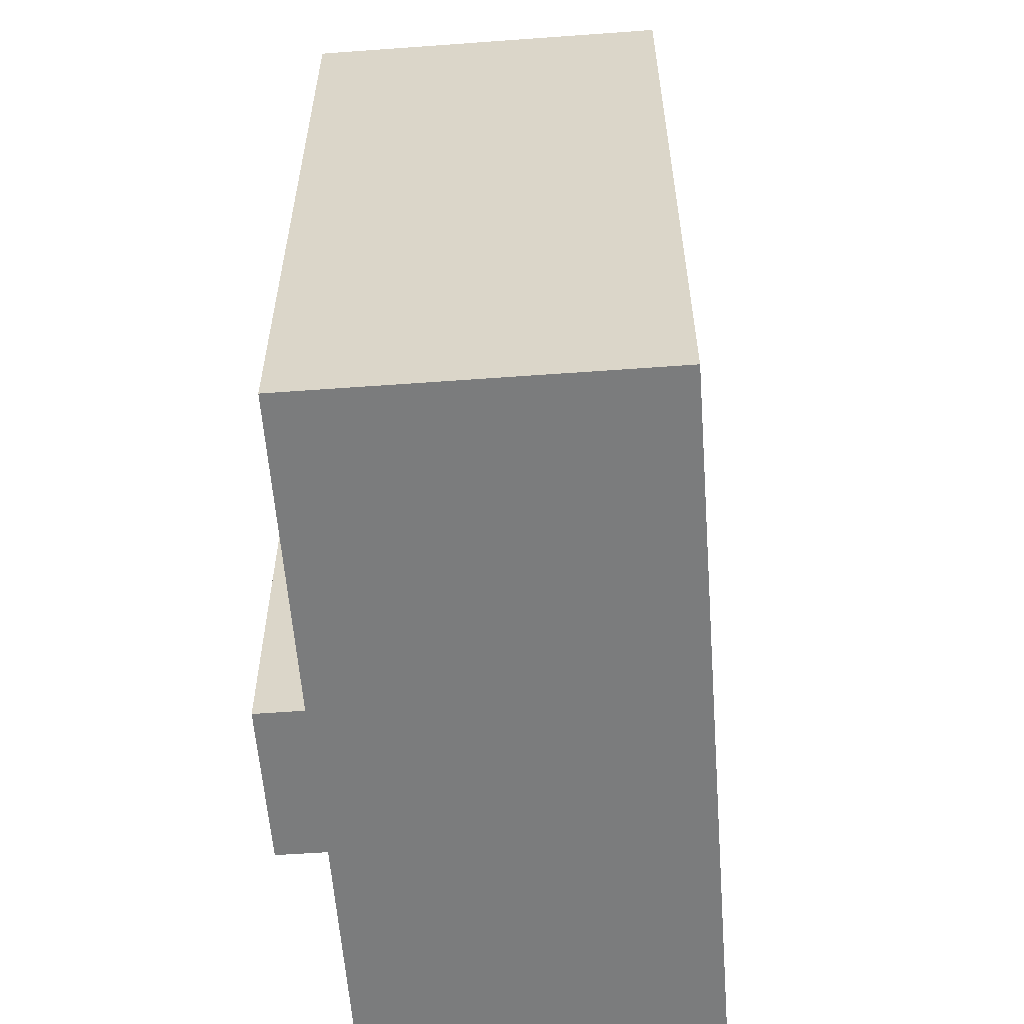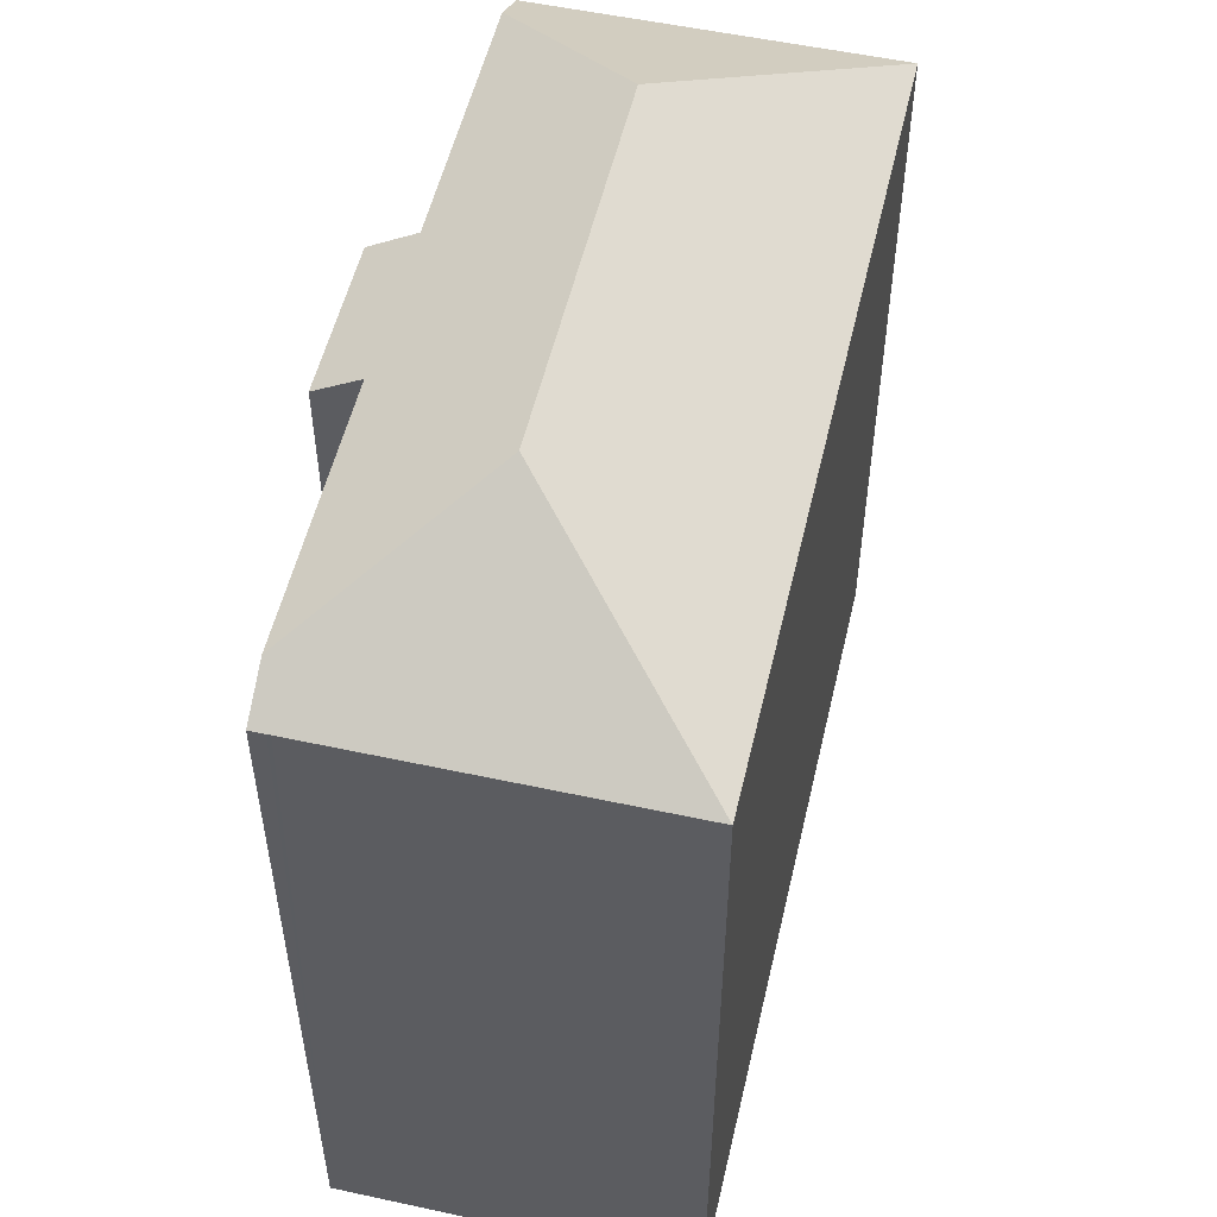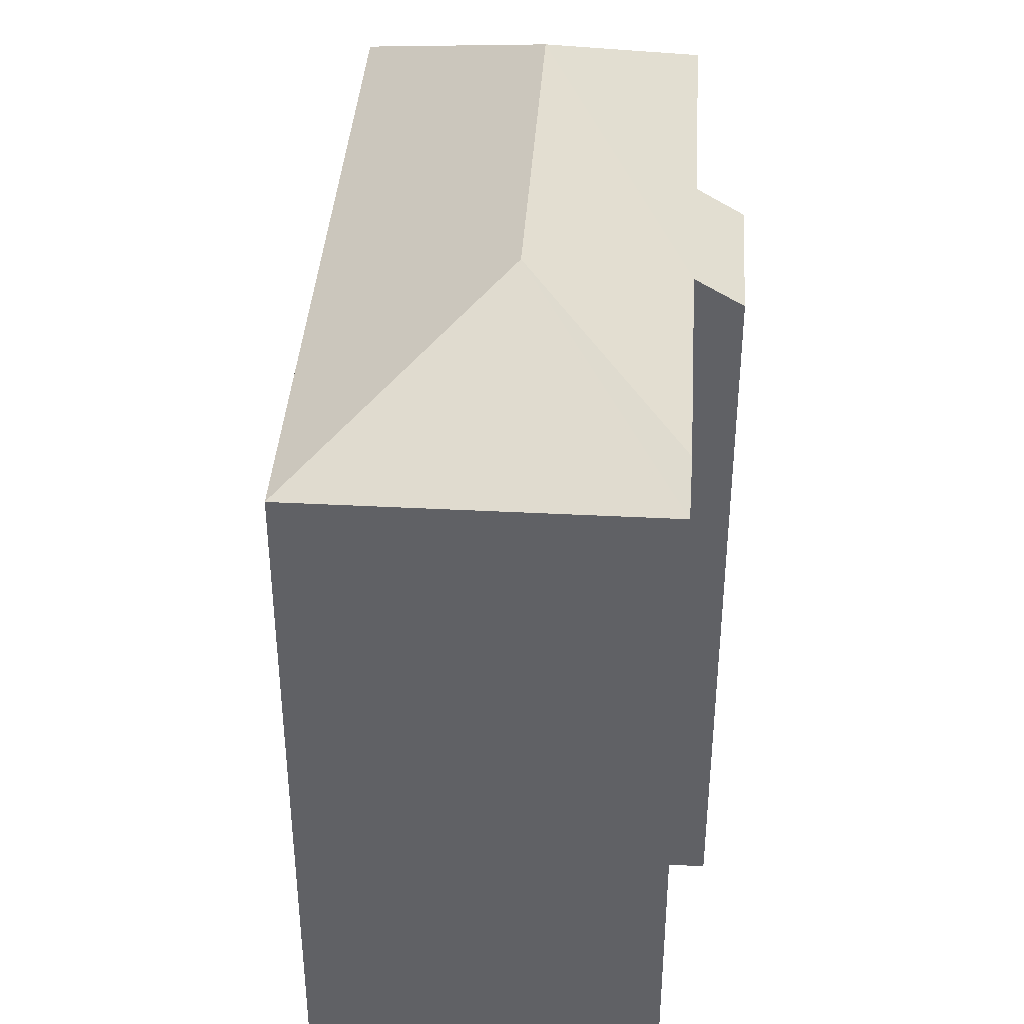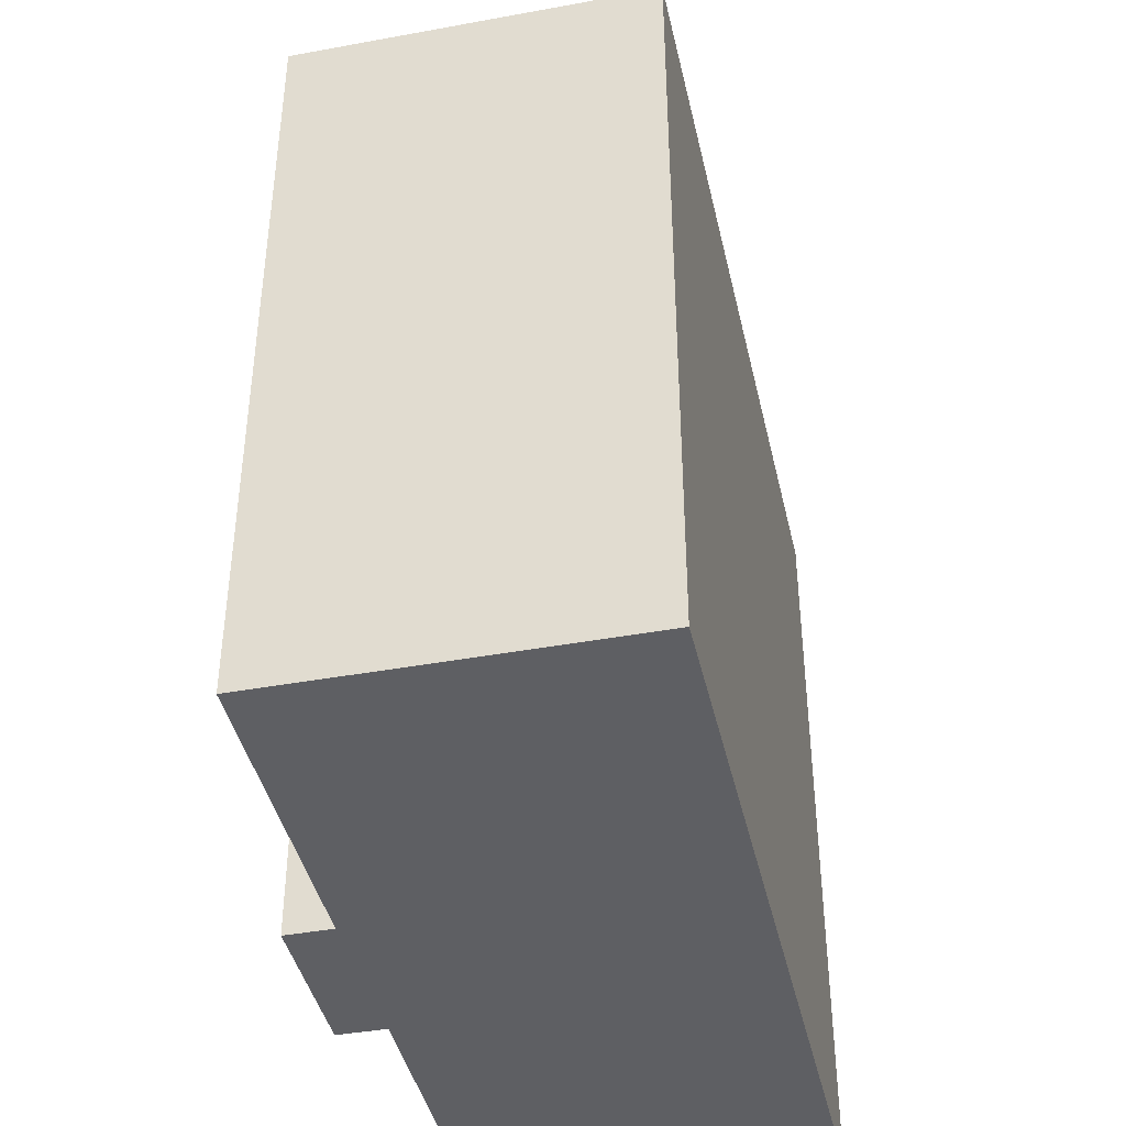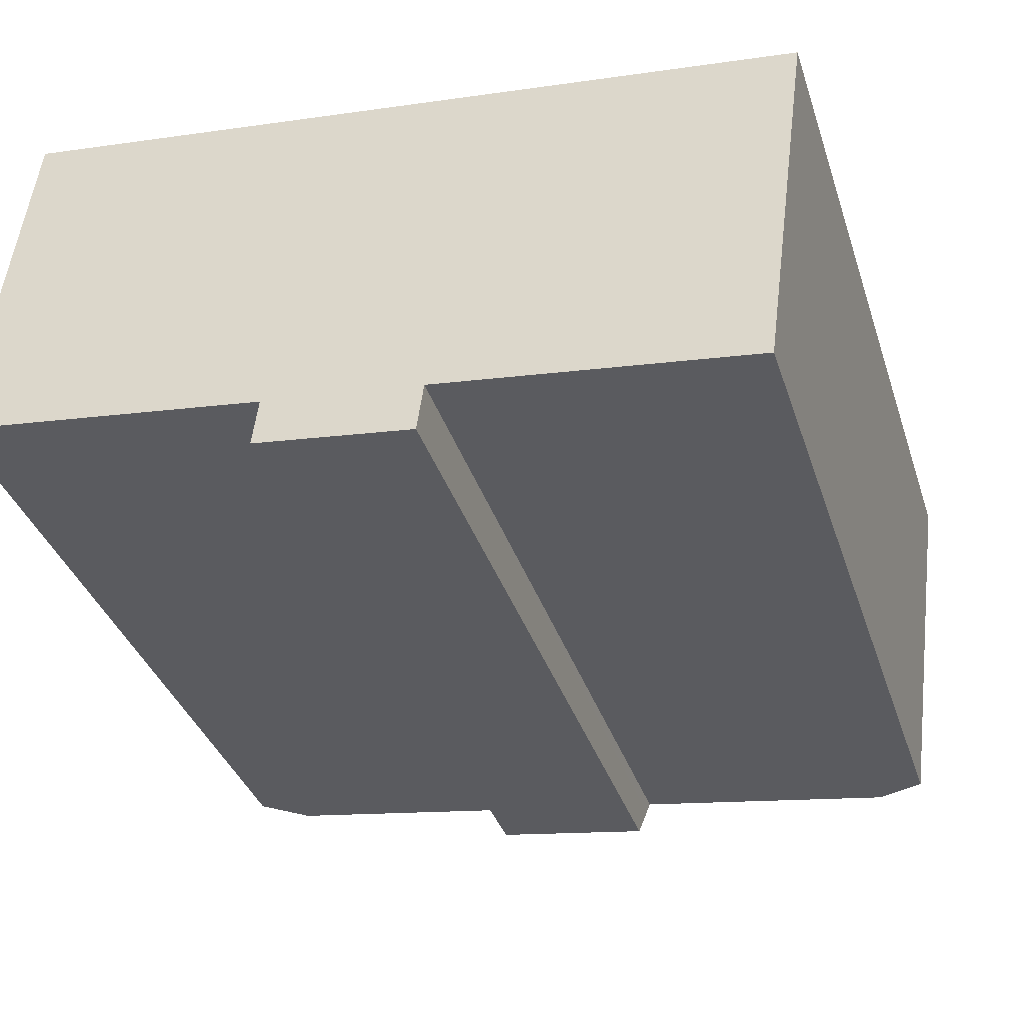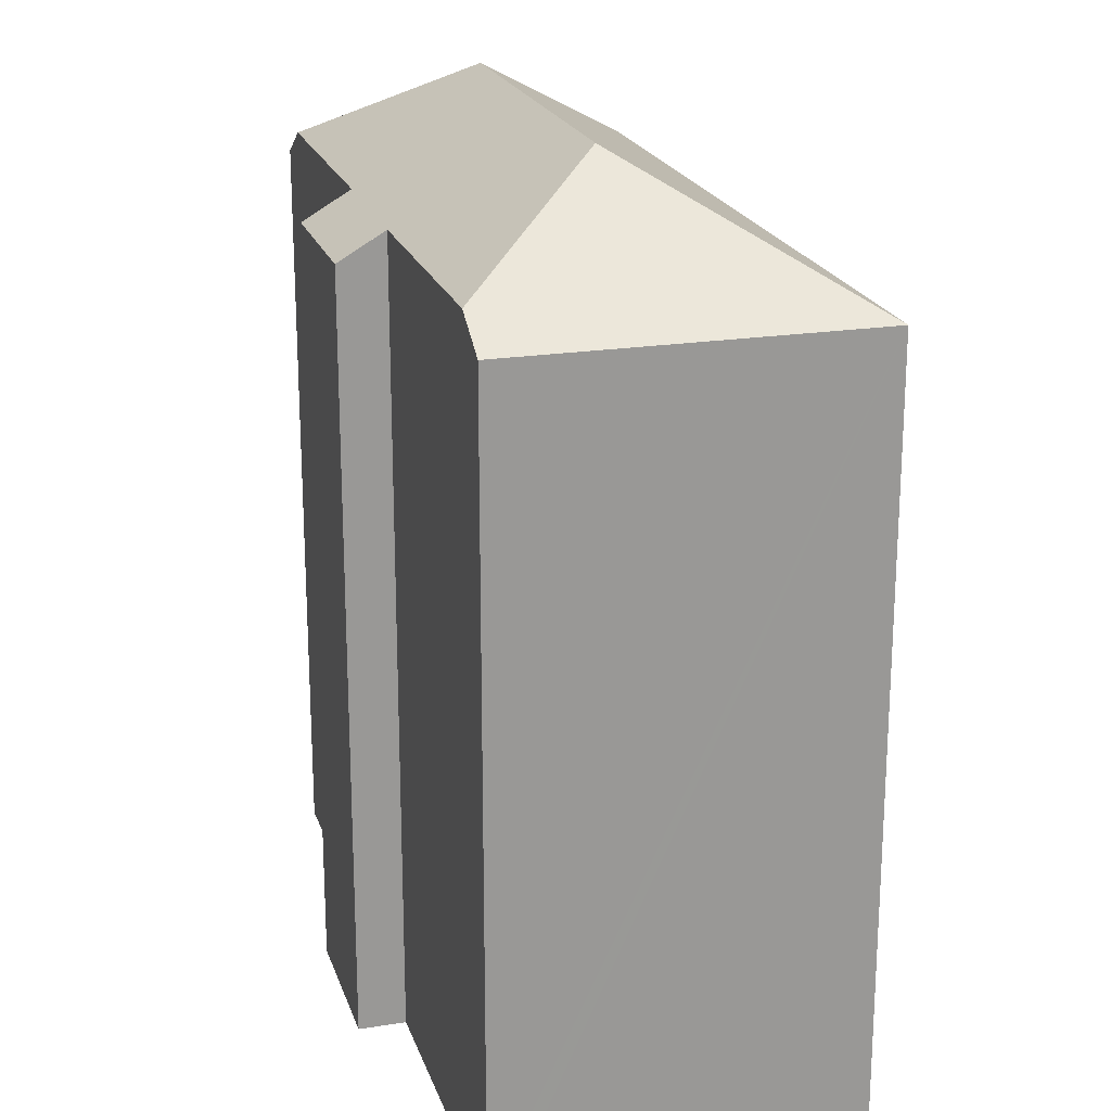
<metadata>
{"format":"obj","ext":"obj","renderer":"f3d","projection":"perspective","resolution":1024,"background":"white","views":[{"elev":-58.6,"azim":-78.2,"up":"+Y"},{"elev":53.7,"azim":-69.5,"up":"+Y"},{"elev":39.3,"azim":101.2,"up":"+Y"},{"elev":-41.8,"azim":-70.0,"up":"+Y"},{"elev":-36.3,"azim":17.3,"up":"+Z"},{"elev":20.9,"azim":-98.5,"up":"+Y"}]}
</metadata>
<code>
v  9.924 24.73 -2.846
v  15.16 25.36 -2.435
v  15.01 24.73 -3.509
v  15.22 25.65 -1.951
v  19.5 28.54 2.478
v  23.77 25.64 -3.076
v  7.114 28.54 4.089
v  10.12 25.62 -1.333
v  10.06 25.37 -1.753
v  1.531 25.63 -0.202
v  0 24.72 1.514e-15
v  0.063 24.72 0.484
v  0.079 24.72 0.603
v  1.5 24.72 11.39
v  26.81 24.72 8.1
v  25.41 24.72 -2.557
v  25.32 24.72 -3.28
v  15.22 1.195e-16 -1.951
v  25.32 2.008e-16 -3.28
v  23.77 1.884e-16 -3.076
v  9.924 1.743e-16 -2.846
v  15.01 2.149e-16 -3.509
v  10.12 8.162e-17 -1.333
v  0 0 0
v  1.531 1.237e-17 -0.202
v  15.16 1.491e-16 -2.435
v  25.41 1.566e-16 -2.557
v  26.81 -4.96e-16 8.1
v  10.06 1.073e-16 -1.753
v  0.063 -2.964e-17 0.484
v  1.5 -6.977e-16 11.39
v  0.079 -3.692e-17 0.603
g defaultobject
f 1 2 3
f 2 1 4
f 4 5 6
f 5 4 7
f 7 4 8
f 8 4 1
f 8 1 9
f 7 8 10
f 11 7 10
f 7 11 12
f 7 12 13
f 7 13 14
f 5 14 15
f 14 5 7
f 16 5 15
f 5 16 17
f 5 17 6
f 17 4 6
f 4 17 18
f 18 17 19
f 18 19 20
f 3 21 1
f 21 3 22
f 23 10 8
f 10 23 11
f 11 23 24
f 24 23 25
f 18 2 4
f 2 18 3
f 3 18 22
f 22 18 26
f 16 19 17
f 19 16 15
f 19 15 27
f 27 15 28
f 9 23 8
f 23 9 1
f 23 1 21
f 23 21 29
f 24 12 11
f 12 24 13
f 13 24 14
f 14 24 30
f 14 30 31
f 31 30 32
f 31 15 14
f 15 31 28
f 22 18 21
f 18 22 26
f 32 28 31
f 28 32 30
f 28 30 24
f 28 24 25
f 28 25 23
f 28 23 29
f 28 29 21
f 28 21 18
f 28 18 20
f 28 20 27
f 27 20 19

</code>
